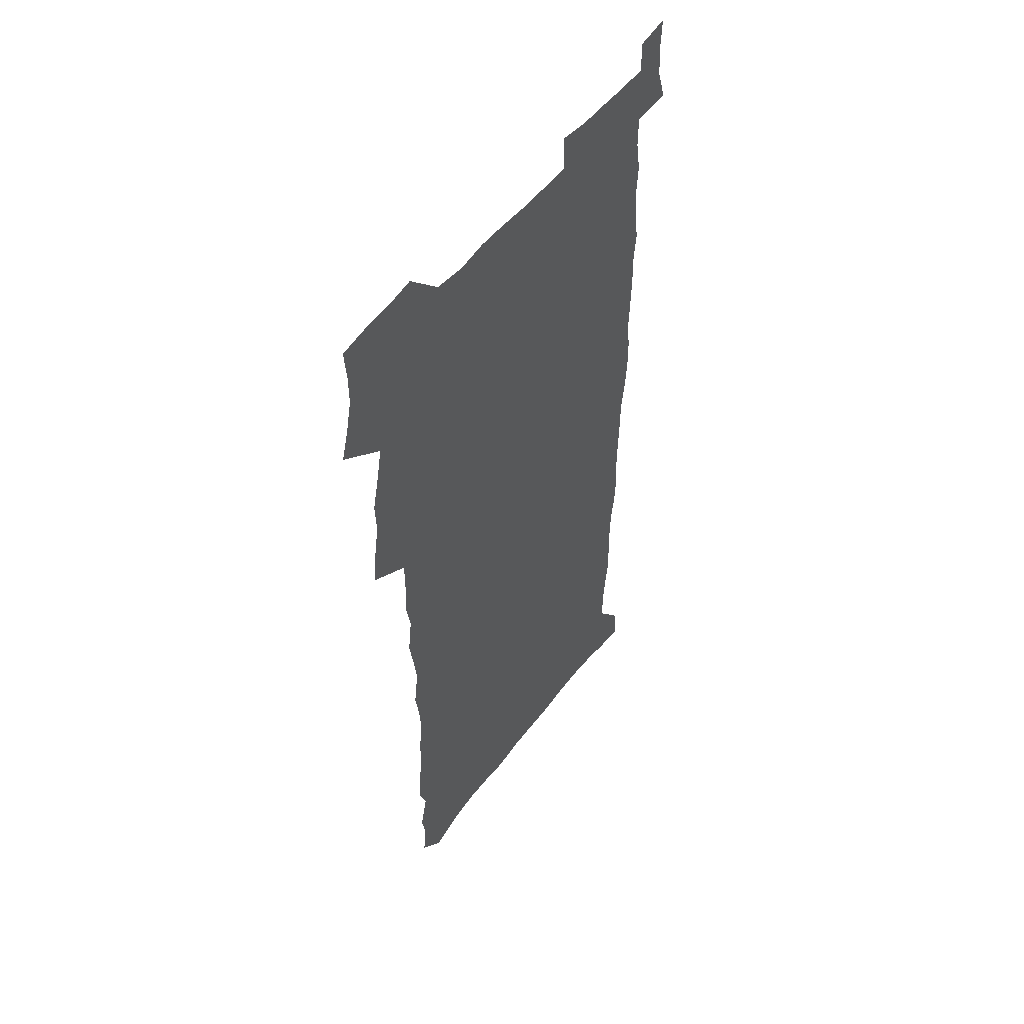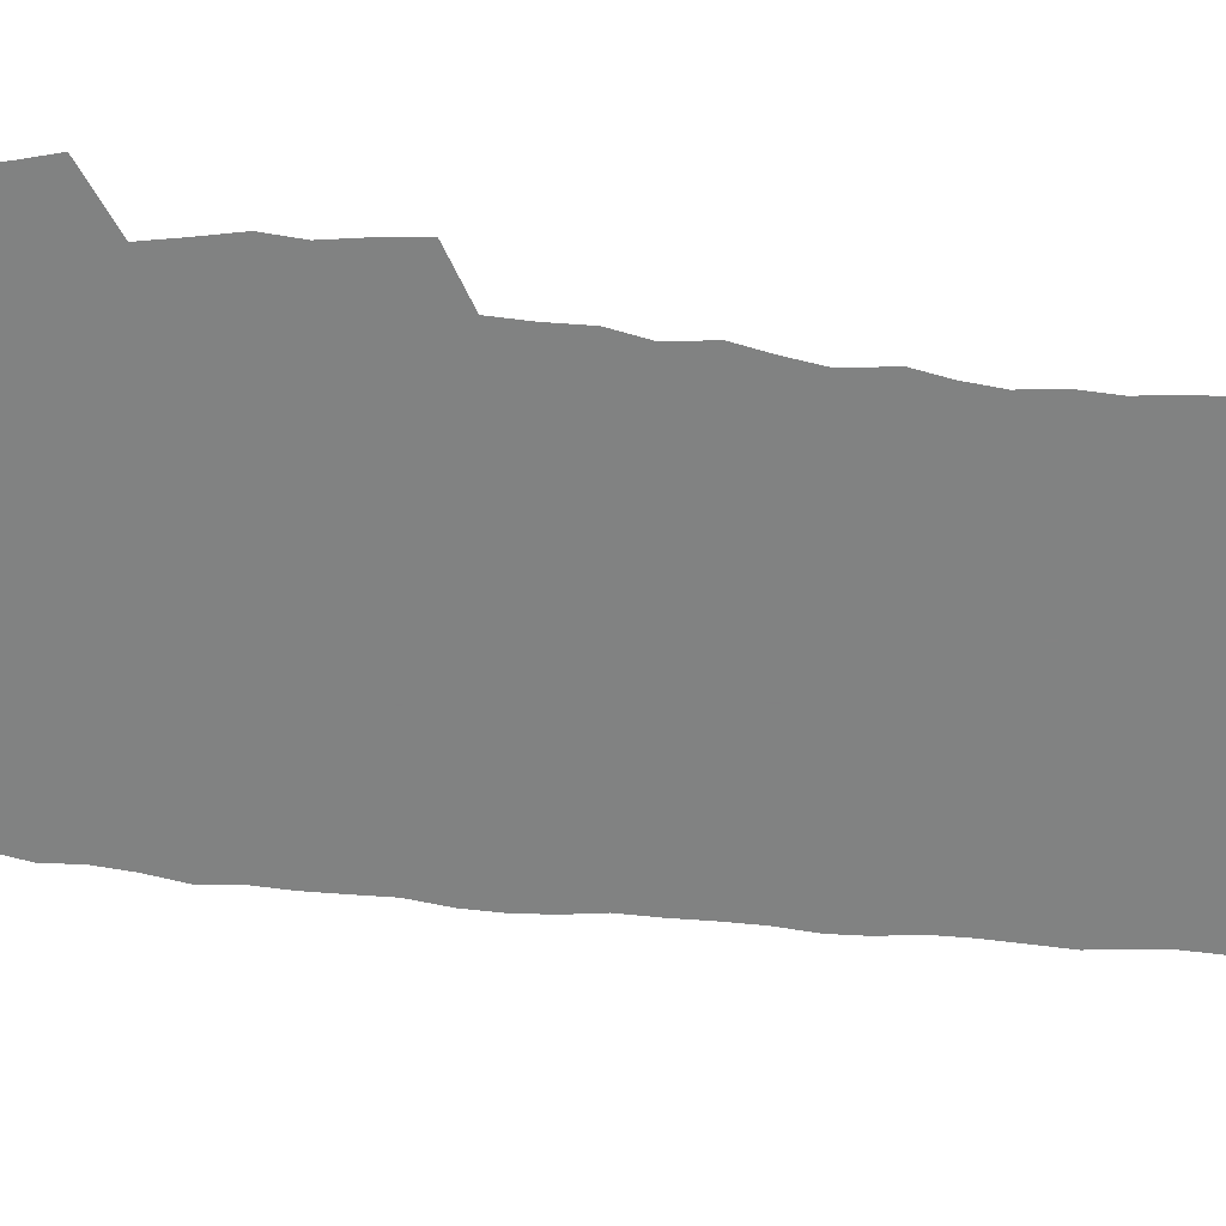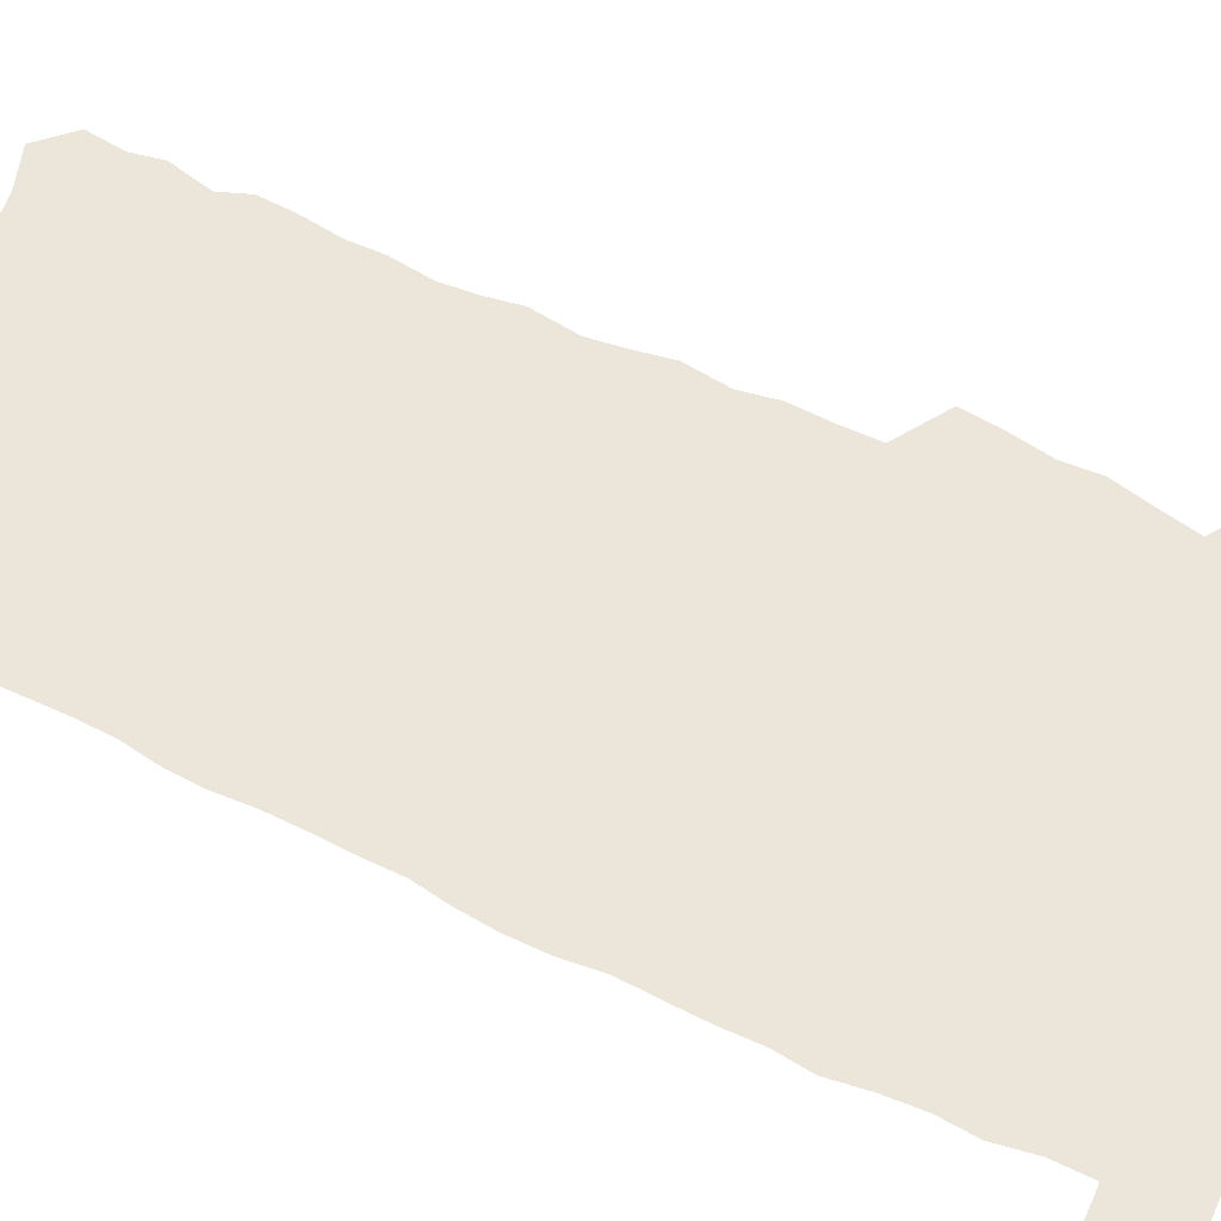
<metadata>
{"format":"obj","ext":"obj","renderer":"f3d","projection":"perspective","resolution":1024,"background":"white","views":[{"elev":51.5,"azim":-54.2,"up":"+Y"},{"elev":-60.6,"azim":-96.8,"up":"+Z"},{"elev":57.6,"azim":116.1,"up":"+Z"}]}
</metadata>
<code>
v 457.2 525.9 0
v 461.4 540.3 0
v 464.7 554.8 0
v 464.7 569.5 0
v 463.3 584.8 0
v 469.9 428.2 0
v 471.8 444.6 0
v 474.6 461.3 0
v 473.8 476.7 0
v 477.5 492.9 0
v 480.8 508.9 0
v 480.9 523.6 0
v 477.8 539.2 0
v 483 553.3 0
v 480.6 568.9 0
v 477.6 586.9 0
v 491.5 148.6 0
v 493.5 164.7 0
v 491 177.5 0
v 495.3 195.8 0
v 490.8 207.5 0
v 491.6 222.9 0
v 494 239.6 0
v 493.7 254.4 0
v 495.9 271.3 0
v 494.8 286.1 0
v 492.4 300.3 0
v 495.1 319.5 0
v 493.1 334.5 0
v 490.5 349.3 0
v 492.9 367.6 0
v 490.2 382.8 0
v 491 399.4 0
v 490.8 415.2 0
v 493.7 432.3 0
v 493.2 447.5 0
v 495.2 463.3 0
v 495.4 478.3 0
v 495.4 493.4 0
v 497.8 508.9 0
v 497.6 523.8 0
v 498.3 538.4 0
v 497 554.1 0
v 495.1 570.2 0
v 492.4 587.6 0
v 504.3 135.4 0
v 510.2 156.3 0
v 513.9 174.3 0
v 511.9 187.2 0
v 513.3 203.5 0
v 513.7 218.8 0
v 516.2 235.8 0
v 516.9 251.2 0
v 516.4 265.7 0
v 514.8 279.5 0
v 514.2 294.4 0
v 511.1 308 0
v 511.7 324.5 0
v 512 340.7 0
v 511.3 356.2 0
v 511.5 372.3 0
v 512.7 388.7 0
v 512.9 403.8 0
v 509.6 418.2 0
v 510.9 434.1 0
v 512.3 449.8 0
v 512.3 464.4 0
v 510.6 479 0
v 512.9 494.1 0
v 513.5 508.9 0
v 514.2 523.4 0
v 513.5 538.4 0
v 512 554.1 0
v 510.1 570.3 0
v 506.7 589.8 0
v 521.7 141.3 0
v 525.3 159.5 0
v 529.3 179.2 0
v 528.3 192.7 0
v 530.2 209.6 0
v 531.6 225.8 0
v 532 240.9 0
v 532.3 255.9 0
v 532 270.6 0
v 531.3 285 0
v 530.4 299.7 0
v 530.1 314.9 0
v 530 330.3 0
v 529.5 345.3 0
v 528.7 360.2 0
v 528.5 375.6 0
v 528.6 390.9 0
v 528.3 406 0
v 527.6 420.8 0
v 527.8 435.9 0
v 527.2 450.5 0
v 527.6 465.3 0
v 530.4 480.5 0
v 529.4 494.6 0
v 529.4 509 0
v 529.2 523.4 0
v 529.3 537.8 0
v 527.8 553.3 0
v 524.5 571.9 0
v 536.9 143.5 0
v 540.6 163 0
v 543 181.1 0
v 545.9 200 0
v 546.4 215.1 0
v 546.9 230.2 0
v 547 244.9 0
v 546.6 259.1 0
v 546.2 273.5 0
v 546 288.5 0
v 545.4 303.1 0
v 545.7 318.6 0
v 544.7 332.7 0
v 544.3 347.6 0
v 543.9 362.4 0
v 544.5 378.3 0
v 543.5 392.4 0
v 545 408.6 0
v 544.2 422.7 0
v 544.4 437.5 0
v 544.8 452.1 0
v 544.8 466.5 0
v 544.6 480.8 0
v 544.5 494.9 0
v 544.5 509.1 0
v 544 523.3 0
v 545.1 537.1 0
v 542.6 553.7 0
v 541.1 569.7 0
v 551.1 142.7 0
v 554.3 162.2 0
v 557.7 184 0
v 559.9 203 0
v 560.2 217.5 0
v 561 233.1 0
v 560.6 247 0
v 560.7 261.8 0
v 560.4 276.2 0
v 559.8 290.4 0
v 560 305.9 0
v 559.2 319.8 0
v 559.2 334.9 0
v 558.9 349.5 0
v 558 363.2 0
v 558.8 379.4 0
v 558.6 394 0
v 559.2 409.3 0
v 559 423.7 0
v 558.7 437.9 0
v 559.3 452.6 0
v 559.3 466.8 0
v 559.2 481 0
v 559.1 495.2 0
v 559.1 509.3 0
v 558.8 523.3 0
v 559.1 537 0
v 557.9 552.5 0
v 555.4 571.9 0
v 565.5 140.9 0
v 569.9 166.7 0
v 571.2 183.9 0
v 572.8 202.6 0
v 574.3 221.2 0
v 574.4 235 0
v 574.1 248.5 0
v 574.1 263 0
v 574.1 277.9 0
v 573.9 292.5 0
v 573.7 307.2 0
v 573.7 322.2 0
v 573.3 336.6 0
v 572.3 350.2 0
v 573.6 366.6 0
v 573.7 381.4 0
v 573.5 395.5 0
v 573.6 410 0
v 573.5 424.3 0
v 573.5 438.6 0
v 573.9 453.2 0
v 573.4 467.3 0
v 573.5 481.3 0
v 573.8 495.5 0
v 573.6 509.5 0
v 573.4 523.5 0
v 573 537.9 0
v 572.1 553.3 0
v 570.4 571.5 0
v 581.3 143.2 0
v 584.1 167.9 0
v 585.3 185.9 0
v 586.2 203.5 0
v 586.9 219.4 0
v 587.2 235.5 0
v 587.4 249.4 0
v 587.4 263.2 0
v 587.6 279.6 0
v 587.3 292.9 0
v 587.3 308.4 0
v 587.3 322.6 0
v 587.4 338.1 0
v 587.1 352.2 0
v 587.3 367 0
v 587.3 381 0
v 587.6 396 0
v 587.5 410.2 0
v 587.6 424.6 0
v 587.6 438.6 0
v 587.6 453.3 0
v 587.9 467.5 0
v 587.7 481.6 0
v 587.8 495.6 0
v 587.9 509.6 0
v 587.7 523.7 0
v 587.4 537.9 0
v 586.7 553.4 0
v 585.7 570.4 0
v 596.6 143 0
v 598.1 166.6 0
v 599.1 187.5 0
v 599.6 203.3 0
v 599.9 218.9 0
v 599.8 236 0
v 600.7 248.2 0
v 600.7 262.9 0
v 600.7 279.4 0
v 600.7 293.5 0
v 600.8 307.7 0
v 600.8 322.3 0
v 600.8 339.1 0
v 600.9 352.4 0
v 601.2 367.8 0
v 601.3 382 0
v 601.5 395.9 0
v 601.5 410.4 0
v 601.6 424.5 0
v 601.6 438.7 0
v 601.8 453.6 0
v 601.9 467.6 0
v 601.9 481.7 0
v 601.9 495.8 0
v 602 509.9 0
v 601.9 523.7 0
v 601.7 537.5 0
v 601.2 554.5 0
v 600.7 570.4 0
v 611.8 142.7 0
v 612.2 164.1 0
v 612.7 186 0
v 612.9 203.7 0
v 613.2 218.1 0
v 613.4 233.7 0
v 613.6 249.5 0
v 613.8 262.6 0
v 613.8 279.5 0
v 614 293.5 0
v 614.4 307.4 0
v 614.4 322.6 0
v 614.5 337.8 0
v 614.6 353.3 0
v 615 367.2 0
v 615.4 381.1 0
v 615.3 396.1 0
v 615.6 410.1 0
v 615.7 424.4 0
v 615.6 439.1 0
v 615.9 453.3 0
v 616 467.6 0
v 616.1 481.7 0
v 616.5 495.9 0
v 616.2 510.3 0
v 616.2 524.3 0
v 615.9 538.5 0
v 615.9 553.7 0
v 615.5 570.7 0
v 615.1 588.1 0
v 627 144 0
v 626.5 168.1 0
v 626.8 183.3 0
v 626 203.3 0
v 626.5 217.4 0
v 627.1 231.7 0
v 627 247.8 0
v 627 263.2 0
v 627.4 277.8 0
v 627.9 291.5 0
v 628 306.5 0
v 628.2 321.7 0
v 628.1 337.4 0
v 628.2 352.4 0
v 628.6 366.6 0
v 629.3 380.6 0
v 629.5 395.2 0
v 629.6 409.7 0
v 630.1 423.9 0
v 630.9 437.9 0
v 630.1 453.2 0
v 630 467.4 0
v 630.5 481.6 0
v 630.7 496 0
v 630.7 510.3 0
v 630.6 524.6 0
v 630.5 539 0
v 630.5 553.7 0
v 630.7 569.1 0
v 630.7 585.7 0
v 641.9 144.2 0
v 640.5 166.4 0
v 640.6 182.4 0
v 640.5 199 0
v 640.7 214.4 0
v 640.9 229.6 0
v 640.6 245.7 0
v 642.3 259.2 0
v 641.4 275.7 0
v 640.9 292 0
v 641.5 305.9 0
v 642.4 319.9 0
v 642.6 335.1 0
v 644.3 348.9 0
v 643.2 364.9 0
v 644.3 378.9 0
v 645.4 393.1 0
v 644.7 408.5 0
v 644.7 423.2 0
v 645.1 437.8 0
v 644.6 452.6 0
v 646.2 466.8 0
v 645.2 481.6 0
v 645.7 495.9 0
v 645.7 510.4 0
v 645.7 524.9 0
v 645.4 539.4 0
v 645.5 554.3 0
v 645.5 569.1 0
v 645.6 585.7 0
v 656.9 142.7 0
v 654 165.8 0
v 655 179.8 0
v 655.5 194.8 0
v 655.1 211.3 0
v 654.9 227.1 0
v 655.6 241.8 0
v 656.4 256.6 0
v 656.2 272.3 0
v 657.2 287 0
v 657.8 301.7 0
v 656.8 317.7 0
v 658.9 331.4 0
v 659.8 346 0
v 658.1 362.7 0
v 659.8 376.7 0
v 660.8 391.4 0
v 660 407 0
v 660.1 421.8 0
v 661.2 436.4 0
v 660.9 451.3 0
v 662.3 465.9 0
v 661.3 481 0
v 661.1 495.7 0
v 661.2 510.4 0
v 662.2 525.3 0
v 661.2 540.2 0
v 660.8 555.1 0
v 660.2 569.5 0
v 660.5 585.1 0
v 672.5 139.5 0
v 670.1 159.8 0
v 670.1 175.6 0
v 669.9 191.6 0
v 671.5 205.6 0
v 673.4 219.6 0
v 673.1 235.4 0
v 672.9 251.1 0
v 673.4 266.3 0
v 675.7 280.3 0
v 676.6 295.2 0
v 675.7 311.6 0
v 675.9 327 0
v 676.6 342.2 0
v 676.7 357.9 0
v 679 372.4 0
v 680.4 387.3 0
v 680.3 402.9 0
v 678.6 419.2 0
v 679.3 434.3 0
v 679.8 449.5 0
v 679.5 464.8 0
v 681.1 479.7 0
v 678.9 495.3 0
v 677.9 510.3 0
v 679 525.3 0
v 676.4 541.1 0
v 676.5 556.2 0
v 675.5 570.6 0
v 675.3 585.4 0
v 675 600.1 0
v 687.3 137.3 0
v 686 155.1 0
v 696.7 556.9 0
v 691.7 572.4 0
v 690.6 586.7 0
v 691.4 602.7 0
f 11 12 1
f 1 12 2
f 12 13 2
f 2 13 3
f 13 14 3
f 3 14 4
f 14 15 4
f 4 15 5
f 15 16 5
f 34 35 6
f 6 35 7
f 35 36 7
f 7 36 8
f 36 37 8
f 8 37 9
f 37 38 9
f 9 38 10
f 38 39 10
f 10 39 11
f 39 40 11
f 11 40 12
f 40 41 12
f 12 41 13
f 41 42 13
f 13 42 14
f 42 43 14
f 14 43 15
f 43 44 15
f 15 44 16
f 44 45 16
f 46 47 17
f 17 47 18
f 47 48 18
f 18 48 19
f 48 49 19
f 19 49 20
f 49 50 20
f 20 50 21
f 50 51 21
f 21 51 22
f 51 52 22
f 22 52 23
f 52 53 23
f 23 53 24
f 53 54 24
f 24 54 25
f 54 55 25
f 25 55 26
f 55 56 26
f 26 56 27
f 56 57 27
f 27 57 28
f 57 58 28
f 28 58 29
f 58 59 29
f 29 59 30
f 59 60 30
f 30 60 31
f 60 61 31
f 31 61 32
f 61 62 32
f 32 62 33
f 62 63 33
f 33 63 34
f 63 64 34
f 34 64 35
f 64 65 35
f 35 65 36
f 65 66 36
f 36 66 37
f 66 67 37
f 37 67 38
f 67 68 38
f 38 68 39
f 68 69 39
f 39 69 40
f 69 70 40
f 40 70 41
f 70 71 41
f 41 71 42
f 71 72 42
f 42 72 43
f 72 73 43
f 43 73 44
f 73 74 44
f 44 74 45
f 74 75 45
f 46 76 47
f 76 77 47
f 47 77 48
f 77 78 48
f 48 78 49
f 78 79 49
f 49 79 50
f 79 80 50
f 50 80 51
f 80 81 51
f 51 81 52
f 81 82 52
f 52 82 53
f 82 83 53
f 53 83 54
f 83 84 54
f 54 84 55
f 84 85 55
f 55 85 56
f 85 86 56
f 56 86 57
f 86 87 57
f 57 87 58
f 87 88 58
f 58 88 59
f 88 89 59
f 59 89 60
f 89 90 60
f 60 90 61
f 90 91 61
f 61 91 62
f 91 92 62
f 62 92 63
f 92 93 63
f 63 93 64
f 93 94 64
f 64 94 65
f 94 95 65
f 65 95 66
f 95 96 66
f 66 96 67
f 96 97 67
f 67 97 68
f 97 98 68
f 68 98 69
f 98 99 69
f 69 99 70
f 99 100 70
f 70 100 71
f 100 101 71
f 71 101 72
f 101 102 72
f 72 102 73
f 102 103 73
f 73 103 74
f 103 104 74
f 74 104 75
f 76 105 77
f 105 106 77
f 77 106 78
f 106 107 78
f 78 107 79
f 107 108 79
f 79 108 80
f 108 109 80
f 80 109 81
f 109 110 81
f 81 110 82
f 110 111 82
f 82 111 83
f 111 112 83
f 83 112 84
f 112 113 84
f 84 113 85
f 113 114 85
f 85 114 86
f 114 115 86
f 86 115 87
f 115 116 87
f 87 116 88
f 116 117 88
f 88 117 89
f 117 118 89
f 89 118 90
f 118 119 90
f 90 119 91
f 119 120 91
f 91 120 92
f 120 121 92
f 92 121 93
f 121 122 93
f 93 122 94
f 122 123 94
f 94 123 95
f 123 124 95
f 95 124 96
f 124 125 96
f 96 125 97
f 125 126 97
f 97 126 98
f 126 127 98
f 98 127 99
f 127 128 99
f 99 128 100
f 128 129 100
f 100 129 101
f 129 130 101
f 101 130 102
f 130 131 102
f 102 131 103
f 131 132 103
f 103 132 104
f 132 133 104
f 105 134 106
f 134 135 106
f 106 135 107
f 135 136 107
f 107 136 108
f 136 137 108
f 108 137 109
f 137 138 109
f 109 138 110
f 138 139 110
f 110 139 111
f 139 140 111
f 111 140 112
f 140 141 112
f 112 141 113
f 141 142 113
f 113 142 114
f 142 143 114
f 114 143 115
f 143 144 115
f 115 144 116
f 144 145 116
f 116 145 117
f 145 146 117
f 117 146 118
f 146 147 118
f 118 147 119
f 147 148 119
f 119 148 120
f 148 149 120
f 120 149 121
f 149 150 121
f 121 150 122
f 150 151 122
f 122 151 123
f 151 152 123
f 123 152 124
f 152 153 124
f 124 153 125
f 153 154 125
f 125 154 126
f 154 155 126
f 126 155 127
f 155 156 127
f 127 156 128
f 156 157 128
f 128 157 129
f 157 158 129
f 129 158 130
f 158 159 130
f 130 159 131
f 159 160 131
f 131 160 132
f 160 161 132
f 132 161 133
f 161 162 133
f 134 163 135
f 163 164 135
f 135 164 136
f 164 165 136
f 136 165 137
f 165 166 137
f 137 166 138
f 166 167 138
f 138 167 139
f 167 168 139
f 139 168 140
f 168 169 140
f 140 169 141
f 169 170 141
f 141 170 142
f 170 171 142
f 142 171 143
f 171 172 143
f 143 172 144
f 172 173 144
f 144 173 145
f 173 174 145
f 145 174 146
f 174 175 146
f 146 175 147
f 175 176 147
f 147 176 148
f 176 177 148
f 148 177 149
f 177 178 149
f 149 178 150
f 178 179 150
f 150 179 151
f 179 180 151
f 151 180 152
f 180 181 152
f 152 181 153
f 181 182 153
f 153 182 154
f 182 183 154
f 154 183 155
f 183 184 155
f 155 184 156
f 184 185 156
f 156 185 157
f 185 186 157
f 157 186 158
f 186 187 158
f 158 187 159
f 187 188 159
f 159 188 160
f 188 189 160
f 160 189 161
f 189 190 161
f 161 190 162
f 190 191 162
f 163 192 164
f 192 193 164
f 164 193 165
f 193 194 165
f 165 194 166
f 194 195 166
f 166 195 167
f 195 196 167
f 167 196 168
f 196 197 168
f 168 197 169
f 197 198 169
f 169 198 170
f 198 199 170
f 170 199 171
f 199 200 171
f 171 200 172
f 200 201 172
f 172 201 173
f 201 202 173
f 173 202 174
f 202 203 174
f 174 203 175
f 203 204 175
f 175 204 176
f 204 205 176
f 176 205 177
f 205 206 177
f 177 206 178
f 206 207 178
f 178 207 179
f 207 208 179
f 179 208 180
f 208 209 180
f 180 209 181
f 209 210 181
f 181 210 182
f 210 211 182
f 182 211 183
f 211 212 183
f 183 212 184
f 212 213 184
f 184 213 185
f 213 214 185
f 185 214 186
f 214 215 186
f 186 215 187
f 215 216 187
f 187 216 188
f 216 217 188
f 188 217 189
f 217 218 189
f 189 218 190
f 218 219 190
f 190 219 191
f 219 220 191
f 192 221 193
f 221 222 193
f 193 222 194
f 222 223 194
f 194 223 195
f 223 224 195
f 195 224 196
f 224 225 196
f 196 225 197
f 225 226 197
f 197 226 198
f 226 227 198
f 198 227 199
f 227 228 199
f 199 228 200
f 228 229 200
f 200 229 201
f 229 230 201
f 201 230 202
f 230 231 202
f 202 231 203
f 231 232 203
f 203 232 204
f 232 233 204
f 204 233 205
f 233 234 205
f 205 234 206
f 234 235 206
f 206 235 207
f 235 236 207
f 207 236 208
f 236 237 208
f 208 237 209
f 237 238 209
f 209 238 210
f 238 239 210
f 210 239 211
f 239 240 211
f 211 240 212
f 240 241 212
f 212 241 213
f 241 242 213
f 213 242 214
f 242 243 214
f 214 243 215
f 243 244 215
f 215 244 216
f 244 245 216
f 216 245 217
f 245 246 217
f 217 246 218
f 246 247 218
f 218 247 219
f 247 248 219
f 219 248 220
f 248 249 220
f 221 250 222
f 250 251 222
f 222 251 223
f 251 252 223
f 223 252 224
f 252 253 224
f 224 253 225
f 253 254 225
f 225 254 226
f 254 255 226
f 226 255 227
f 255 256 227
f 227 256 228
f 256 257 228
f 228 257 229
f 257 258 229
f 229 258 230
f 258 259 230
f 230 259 231
f 259 260 231
f 231 260 232
f 260 261 232
f 232 261 233
f 261 262 233
f 233 262 234
f 262 263 234
f 234 263 235
f 263 264 235
f 235 264 236
f 264 265 236
f 236 265 237
f 265 266 237
f 237 266 238
f 266 267 238
f 238 267 239
f 267 268 239
f 239 268 240
f 268 269 240
f 240 269 241
f 269 270 241
f 241 270 242
f 270 271 242
f 242 271 243
f 271 272 243
f 243 272 244
f 272 273 244
f 244 273 245
f 273 274 245
f 245 274 246
f 274 275 246
f 246 275 247
f 275 276 247
f 247 276 248
f 276 277 248
f 248 277 249
f 277 278 249
f 250 280 251
f 280 281 251
f 251 281 252
f 281 282 252
f 252 282 253
f 282 283 253
f 253 283 254
f 283 284 254
f 254 284 255
f 284 285 255
f 255 285 256
f 285 286 256
f 256 286 257
f 286 287 257
f 257 287 258
f 287 288 258
f 258 288 259
f 288 289 259
f 259 289 260
f 289 290 260
f 260 290 261
f 290 291 261
f 261 291 262
f 291 292 262
f 262 292 263
f 292 293 263
f 263 293 264
f 293 294 264
f 264 294 265
f 294 295 265
f 265 295 266
f 295 296 266
f 266 296 267
f 296 297 267
f 267 297 268
f 297 298 268
f 268 298 269
f 298 299 269
f 269 299 270
f 299 300 270
f 270 300 271
f 300 301 271
f 271 301 272
f 301 302 272
f 272 302 273
f 302 303 273
f 273 303 274
f 303 304 274
f 274 304 275
f 304 305 275
f 275 305 276
f 305 306 276
f 276 306 277
f 306 307 277
f 277 307 278
f 307 308 278
f 278 308 279
f 308 309 279
f 280 310 281
f 310 311 281
f 281 311 282
f 311 312 282
f 282 312 283
f 312 313 283
f 283 313 284
f 313 314 284
f 284 314 285
f 314 315 285
f 285 315 286
f 315 316 286
f 286 316 287
f 316 317 287
f 287 317 288
f 317 318 288
f 288 318 289
f 318 319 289
f 289 319 290
f 319 320 290
f 290 320 291
f 320 321 291
f 291 321 292
f 321 322 292
f 292 322 293
f 322 323 293
f 293 323 294
f 323 324 294
f 294 324 295
f 324 325 295
f 295 325 296
f 325 326 296
f 296 326 297
f 326 327 297
f 297 327 298
f 327 328 298
f 298 328 299
f 328 329 299
f 299 329 300
f 329 330 300
f 300 330 301
f 330 331 301
f 301 331 302
f 331 332 302
f 302 332 303
f 332 333 303
f 303 333 304
f 333 334 304
f 304 334 305
f 334 335 305
f 305 335 306
f 335 336 306
f 306 336 307
f 336 337 307
f 307 337 308
f 337 338 308
f 308 338 309
f 338 339 309
f 310 340 311
f 340 341 311
f 311 341 312
f 341 342 312
f 312 342 313
f 342 343 313
f 313 343 314
f 343 344 314
f 314 344 315
f 344 345 315
f 315 345 316
f 345 346 316
f 316 346 317
f 346 347 317
f 317 347 318
f 347 348 318
f 318 348 319
f 348 349 319
f 319 349 320
f 349 350 320
f 320 350 321
f 350 351 321
f 321 351 322
f 351 352 322
f 322 352 323
f 352 353 323
f 323 353 324
f 353 354 324
f 324 354 325
f 354 355 325
f 325 355 326
f 355 356 326
f 326 356 327
f 356 357 327
f 327 357 328
f 357 358 328
f 328 358 329
f 358 359 329
f 329 359 330
f 359 360 330
f 330 360 331
f 360 361 331
f 331 361 332
f 361 362 332
f 332 362 333
f 362 363 333
f 333 363 334
f 363 364 334
f 334 364 335
f 364 365 335
f 335 365 336
f 365 366 336
f 336 366 337
f 366 367 337
f 337 367 338
f 367 368 338
f 338 368 339
f 368 369 339
f 340 370 341
f 370 371 341
f 341 371 342
f 371 372 342
f 342 372 343
f 372 373 343
f 343 373 344
f 373 374 344
f 344 374 345
f 374 375 345
f 345 375 346
f 375 376 346
f 346 376 347
f 376 377 347
f 347 377 348
f 377 378 348
f 348 378 349
f 378 379 349
f 349 379 350
f 379 380 350
f 350 380 351
f 380 381 351
f 351 381 352
f 381 382 352
f 352 382 353
f 382 383 353
f 353 383 354
f 383 384 354
f 354 384 355
f 384 385 355
f 355 385 356
f 385 386 356
f 356 386 357
f 386 387 357
f 357 387 358
f 387 388 358
f 358 388 359
f 388 389 359
f 359 389 360
f 389 390 360
f 360 390 361
f 390 391 361
f 361 391 362
f 391 392 362
f 362 392 363
f 392 393 363
f 363 393 364
f 393 394 364
f 364 394 365
f 394 395 365
f 365 395 366
f 395 396 366
f 366 396 367
f 396 397 367
f 367 397 368
f 397 398 368
f 368 398 369
f 398 399 369
f 370 401 371
f 401 402 371
f 371 402 372
f 397 403 398
f 403 404 398
f 398 404 399
f 404 405 399
f 399 405 400
f 405 406 400

</code>
